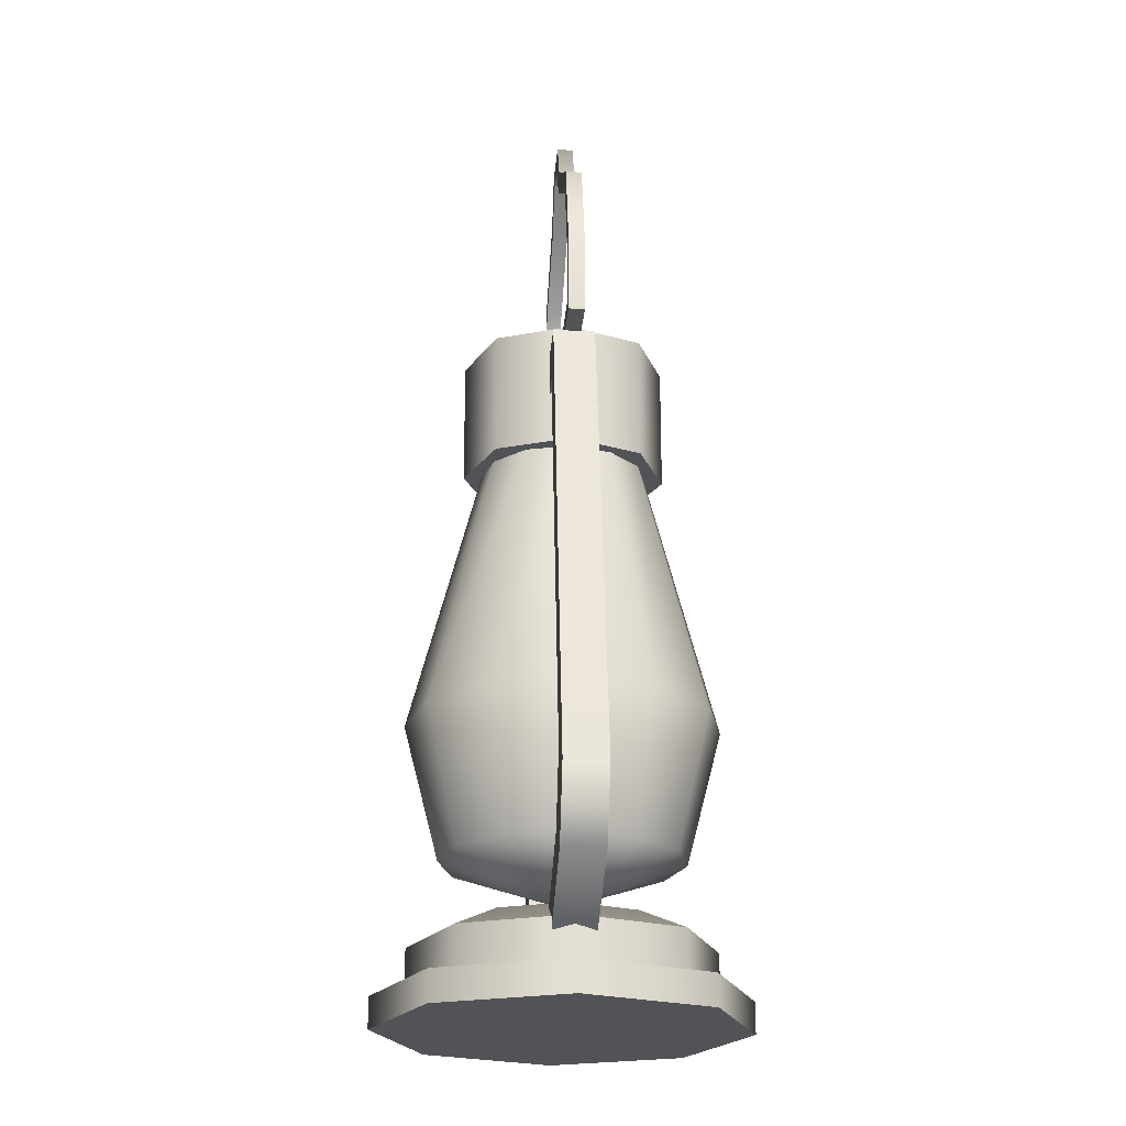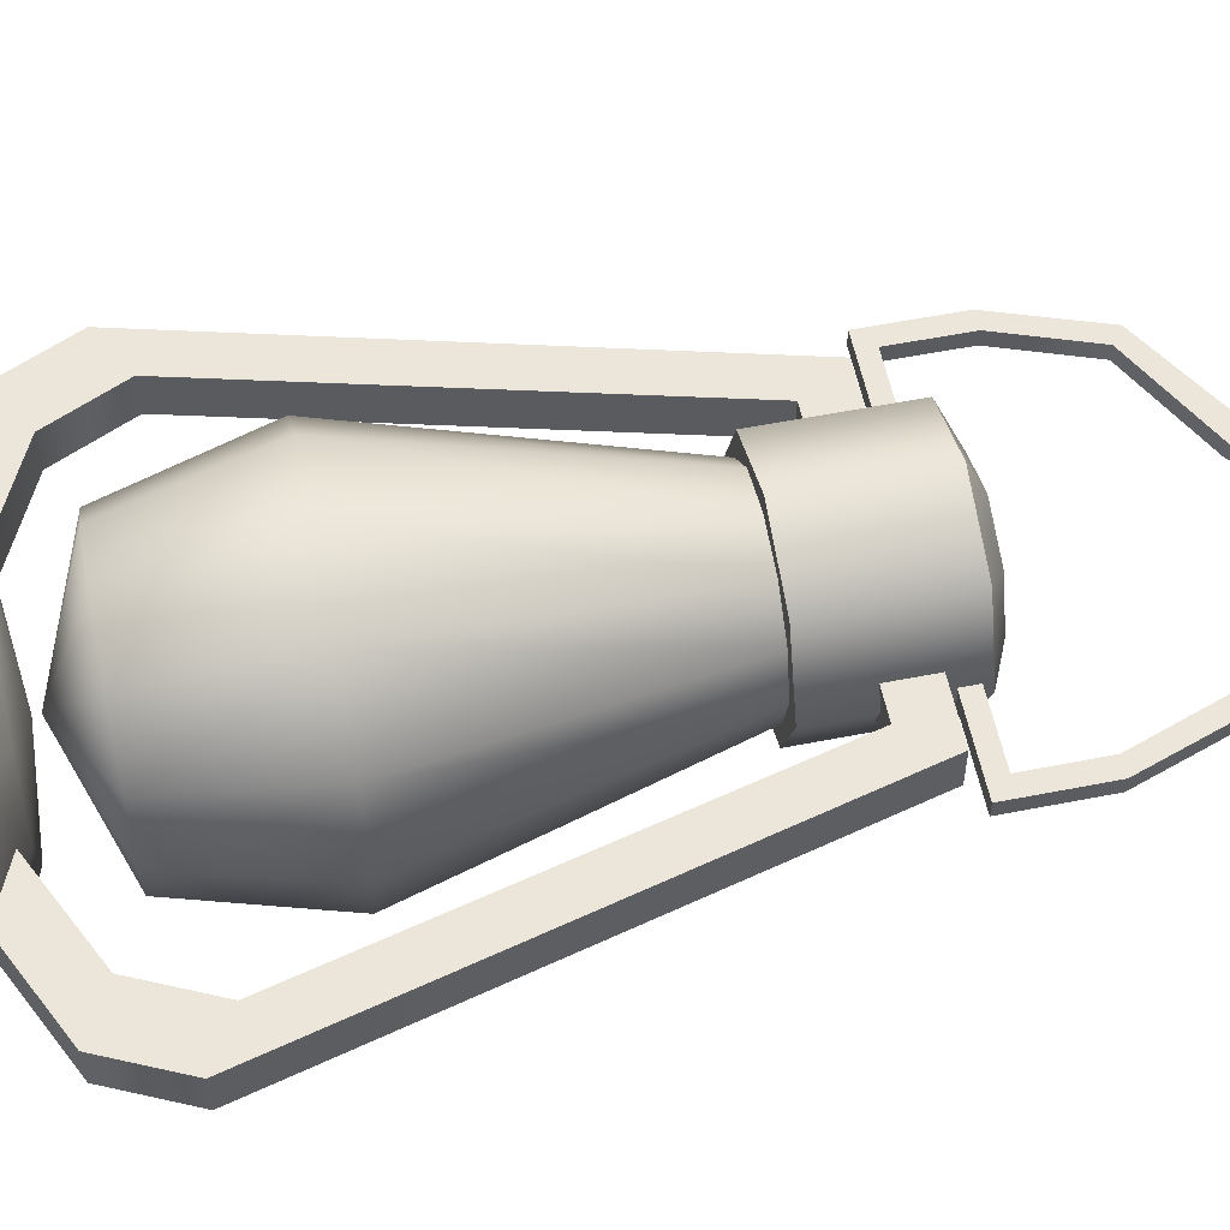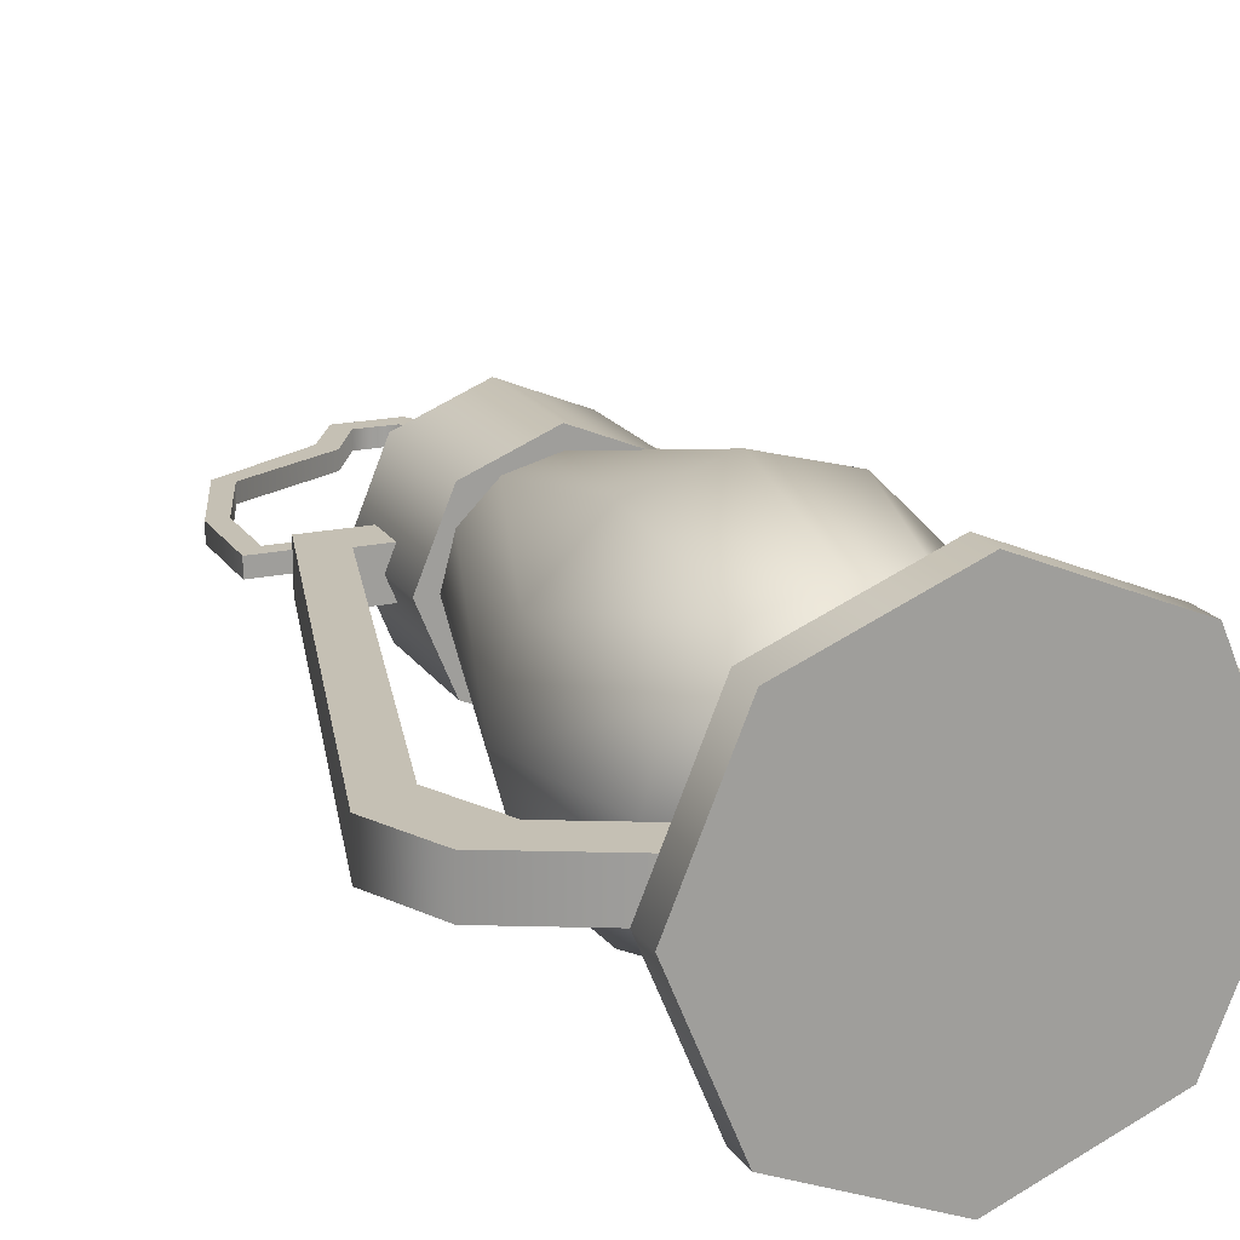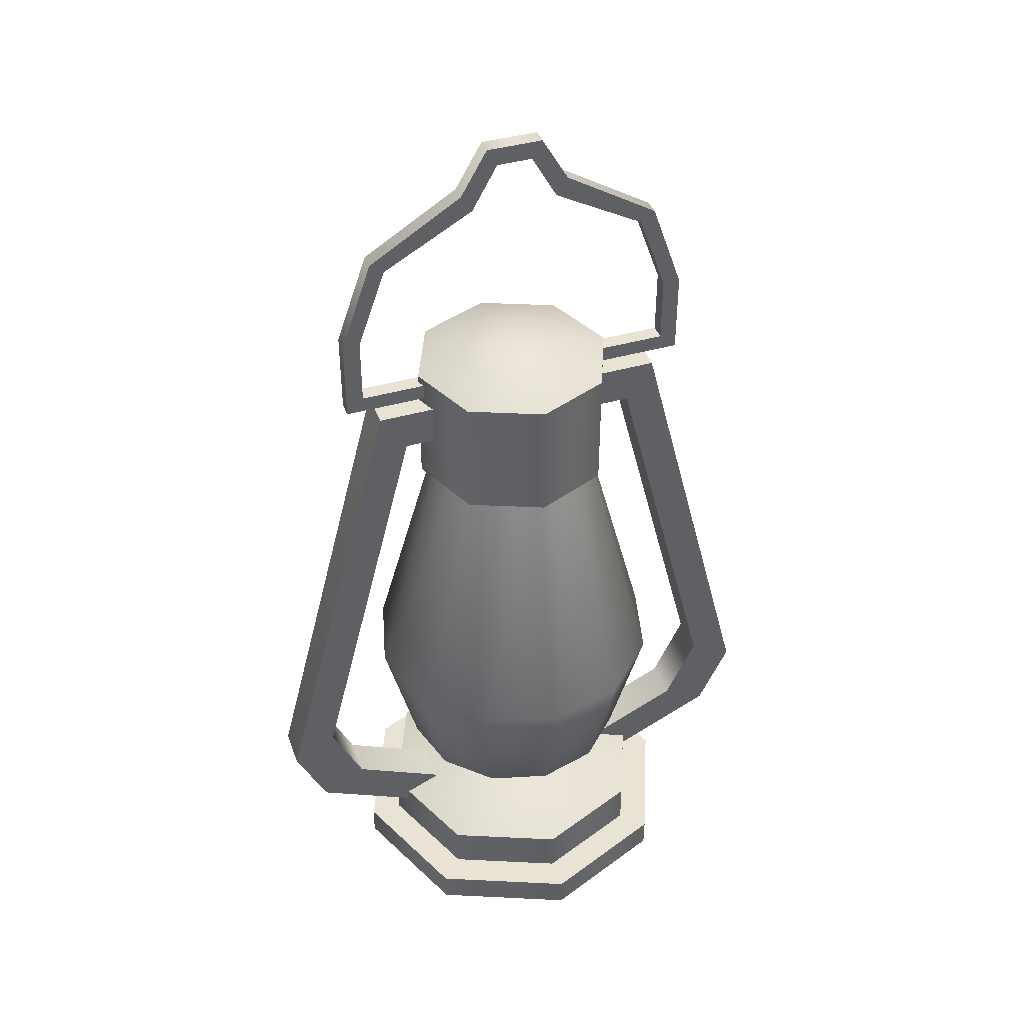
<metadata>
{"format":"obj","ext":"obj","renderer":"f3d","projection":"perspective","resolution":1024,"background":"white","views":[{"elev":-22.5,"azim":-94.2,"up":"+Y"},{"elev":56.7,"azim":78.4,"up":"+Z"},{"elev":18.4,"azim":-22.9,"up":"+Z"},{"elev":41.3,"azim":160.9,"up":"+Y"}]}
</metadata>
<code>
g meger3d_Char_outdoor_C1_4
v 0.1328 -0.3327 -0.1328
v 0.1328 -0.3006 -0.1328
v 0 -0.3006 -0.1878
v 0 -0.3327 -0.1878
v -0.1328 -0.3006 -0.1328
v -0.1328 -0.3327 -0.1328
v -0.1878 -0.3006 0
v -0.1878 -0.3327 0
v -0.1328 -0.3006 0.1328
v -0.1328 -0.3327 0.1328
v 0 -0.3006 0.1878
v 0 -0.3327 0.1878
v 0.1328 -0.3006 0.1328
v 0.1328 -0.3327 0.1328
v 0.1878 -0.3006 0
v 0.1878 -0.3327 0
v 0 -0.3327 -0.1878
v 0 -0.3327 0
v 0.1328 -0.3327 -0.1328
v -0.1328 -0.3327 -0.1328
v -0.1878 -0.3327 0
v -0.1328 -0.3327 0.1328
v 0 -0.3327 0.1878
v 0.1328 -0.3327 0.1328
v 0.1878 -0.3327 0
v 0.1328 -0.3006 -0.1328
v 8.955e-08 -0.3006 -4.477e-08
v 0 -0.3006 -0.1878
v -0.1328 -0.3006 -0.1328
v -0.1878 -0.3006 0
v -0.1328 -0.3006 0.1328
v 0 -0.3006 0.1878
v 0.1328 -0.3006 0.1328
v 0.1878 -0.3006 0
v 0.1088 -0.3102 -0.1088
v 0.1088 -0.2536 -0.1088
v 0 -0.2536 -0.1539
v 0 -0.3102 -0.1539
v -0.1088 -0.2536 -0.1088
v -0.1088 -0.3102 -0.1088
v -0.1539 -0.2536 0
v -0.1539 -0.3102 0
v -0.1088 -0.2536 0.1088
v -0.1088 -0.3102 0.1088
v 0 -0.2536 0.1539
v 0 -0.3102 0.1539
v 0.1088 -0.2536 0.1088
v 0.1088 -0.3102 0.1088
v 0.1539 -0.2536 0
v 0.1539 -0.3102 0
v 0.06817 -0.2281 -0.06817
v 0 -0.218 -2.127e-08
v 0 -0.2281 -0.09641
v -0.06817 -0.2281 -0.06817
v -0.09641 -0.2281 1.714e-09
v -0.06817 -0.2281 0.06817
v 0 -0.2281 0.09641
v 0.06817 -0.2281 0.06817
v 0.09641 -0.2281 1.714e-09
v 0.1088 -0.2536 -0.1088
v 0 -0.2536 -0.1539
v -0.1088 -0.2536 -0.1088
v -0.1539 -0.2536 0
v -0.1088 -0.2536 0.1088
v 0 -0.2536 0.1539
v 0.1088 -0.2536 0.1088
v 0.1539 -0.2536 0
v 0.1394 -0.0276 -0.0805
v 0.0805 -0.0276 -0.1394
v 0.06234 -0.1665 -0.108
v 0.108 -0.1665 -0.06234
v 0.043 0.2557 -0.07449
v 0.07449 0.2557 -0.043
v 0 0.2557 -0.08601
v 0 -0.0276 -0.161
v 0 -0.1665 -0.1247
v 0.06234 -0.1665 -0.108
v -0.06234 -0.1665 -0.108
v -0.0805 -0.0276 -0.1394
v -0.043 0.2557 -0.07449
v -0.07449 0.2557 -0.043
v -0.1394 -0.0276 -0.0805
v -0.108 -0.1665 -0.06234
v -0.06234 -0.1665 -0.108
v -0.08601 0.2557 0
v -0.161 -0.0276 2.33e-09
v -0.1247 -0.1665 -7.117e-09
v -0.108 -0.1665 -0.06234
v -0.07449 0.2557 0.043
v -0.1394 -0.0276 0.0805
v -0.108 -0.1665 0.06234
v -0.1247 -0.1665 -7.117e-09
v -0.043 0.2557 0.07449
v -0.0805 -0.0276 0.1394
v -0.06234 -0.1665 0.108
v -0.108 -0.1665 0.06234
v 0 -0.1665 0.1247
v 0 -0.0276 0.161
v 0 0.2557 0.08601
v 0.043 0.2557 0.07449
v 0.0805 -0.0276 0.1394
v 0.06234 -0.1665 0.108
v 0 -0.1665 0.1247
v 0.108 -0.1665 0.06234
v 0.1394 -0.0276 0.0805
v 0.07449 0.2557 0.043
v 0.08601 0.2557 0
v 0.161 -0.0276 -2.33e-09
v 0.1247 -0.1665 7.117e-09
v 0.108 -0.1665 -0.06234
v 0.108 -0.1665 0.06234
v 0.07449 0.2557 -0.043
v 0.06234 -0.1665 -0.108
v 0 -0.2117 0
v 0.108 -0.1665 -0.06234
v 0 -0.1665 -0.1247
v -0.06234 -0.1665 -0.108
v -0.108 -0.1665 -0.06234
v -0.1247 -0.1665 -7.117e-09
v -0.108 -0.1665 0.06234
v -0.06234 -0.1665 0.108
v 0 -0.1665 0.1247
v 0.06234 -0.1665 0.108
v 0.108 -0.1665 0.06234
v 0.1247 -0.1665 7.117e-09
v 0.07498 0.301 -0.07498
v 0.07498 0.3804 -0.07498
v 0 0.3804 -0.106
v 0 0.301 -0.106
v -0.07498 0.3804 -0.07498
v -0.07498 0.301 -0.07498
v -0.106 0.3804 0
v -0.106 0.301 0
v -0.07498 0.3804 0.07498
v -0.07498 0.301 0.07498
v 0 0.3804 0.106
v 0 0.301 0.106
v 0.07498 0.3804 0.07498
v 0.07498 0.301 0.07498
v 0.106 0.3804 0
v 0.106 0.301 0
v 0.04696 0.3979 -0.04696
v 0 0.4049 -1.465e-08
v 0 0.3979 -0.06641
v -0.04696 0.3979 -0.04696
v -0.06641 0.3979 1.181e-09
v -0.04696 0.3979 0.04696
v 0 0.3979 0.06641
v 0.04696 0.3979 0.04696
v 0.06641 0.3979 1.181e-09
v 0.07498 0.3804 -0.07498
v 0 0.3804 -0.106
v -0.07498 0.3804 -0.07498
v -0.106 0.3804 0
v -0.07498 0.3804 0.07498
v 0 0.3804 0.106
v 0.07498 0.3804 0.07498
v 0.106 0.3804 0
v 0 0.2514 -0.106
v 0 0.2514 3.95e-10
v 0.07498 0.2514 -0.07498
v -0.07498 0.2514 -0.07498
v -0.106 0.2514 0
v -0.07498 0.2514 0.07498
v 0 0.2514 0.106
v 0.07498 0.2514 0.07498
v 0.106 0.2514 0
v -0.106 0.2514 0
v -0.106 0.301 0
v -0.07498 0.301 0.07498
v -0.07498 0.2514 0.07498
v 0 0.301 0.106
v 0 0.2514 0.106
v 0.07498 0.301 0.07498
v 0.07498 0.2514 0.07498
v 0.106 0.301 0
v 0.106 0.2514 0
v 0.106 0.2514 0
v 0.106 0.301 0
v 0.07498 0.301 -0.07498
v 0.07498 0.2514 -0.07498
v 0 0.301 -0.106
v 0 0.2514 -0.106
v -0.07498 0.301 -0.07498
v -0.07498 0.2514 -0.07498
v -0.106 0.301 0
v -0.106 0.2514 0
v -0.1881 0.3561 0.008296
v -0.17 0.3727 0.008296
v 0.17 0.3727 0.008296
v 0.1881 0.3561 0.008296
v 0.1881 0.4431 0.008296
v 0.17 0.4432 0.008296
v -0.17 0.4432 0.008296
v -0.1881 0.4431 0.008296
v 0.155 0.5378 0.008296
v 0.14 0.5271 0.008296
v -0.14 0.5271 0.008296
v -0.155 0.5378 0.008296
v 0.05705 0.5982 0.008296
v 0.0452 0.5798 0.008296
v -0.0452 0.5798 0.008296
v -0.05705 0.5982 0.008296
v 0.02925 0.6468 0.008296
v 0.0184 0.6278 0.008296
v -0.0184 0.6278 0.008296
v -0.02925 0.6468 0.008296
v -0.17 0.3727 0.008296
v -0.17 0.3727 -0.008296
v 0.17 0.3727 -0.008296
v 0.17 0.3727 0.008296
v -0.17 0.3727 -0.008296
v -0.1881 0.3561 -0.008296
v 0.1881 0.3561 -0.008296
v 0.17 0.3727 -0.008296
v -0.1881 0.3561 -0.008296
v -0.1881 0.3561 0.008296
v 0.1881 0.3561 0.008296
v 0.1881 0.3561 -0.008296
v 0.1881 0.3561 0.008296
v 0.1881 0.4431 0.008296
v 0.1881 0.4431 -0.008296
v 0.1881 0.3561 -0.008296
v 0.155 0.5378 -0.008296
v 0.155 0.5378 0.008296
v 0.05705 0.5982 -0.008296
v 0.05705 0.5982 0.008296
v 0.02925 0.6468 -0.008296
v 0.02925 0.6468 0.008296
v -0.02925 0.6468 0.008296
v -0.02925 0.6468 -0.008296
v -0.05705 0.5982 -0.008296
v -0.05705 0.5982 0.008296
v -0.155 0.5378 -0.008296
v -0.155 0.5378 0.008296
v -0.1881 0.4431 -0.008296
v -0.1881 0.4431 0.008296
v -0.1881 0.3561 -0.008296
v -0.1881 0.3561 0.008296
v 0.1881 0.3561 -0.008296
v 0.1881 0.4431 -0.008296
v 0.17 0.4432 -0.008296
v 0.17 0.3727 -0.008296
v 0.14 0.5271 -0.008296
v 0.155 0.5378 -0.008296
v 0.0452 0.5798 -0.008296
v 0.05705 0.5982 -0.008296
v 0.0184 0.6278 -0.008296
v 0.02925 0.6468 -0.008296
v -0.02925 0.6468 -0.008296
v -0.0184 0.6278 -0.008296
v -0.0452 0.5798 -0.008296
v -0.05705 0.5982 -0.008296
v -0.14 0.5271 -0.008296
v -0.155 0.5378 -0.008296
v -0.17 0.4432 -0.008296
v -0.1881 0.4431 -0.008296
v -0.17 0.3727 -0.008296
v -0.1881 0.3561 -0.008296
v 0.17 0.3727 -0.008296
v 0.17 0.4432 -0.008296
v 0.17 0.4432 0.008296
v 0.17 0.3727 0.008296
v 0.14 0.5271 0.008296
v 0.14 0.5271 -0.008296
v 0.0452 0.5798 0.008296
v 0.0452 0.5798 -0.008296
v 0.0184 0.6278 0.008296
v 0.0184 0.6278 -0.008296
v -0.0184 0.6278 -0.008296
v -0.0184 0.6278 0.008296
v -0.0452 0.5798 0.008296
v -0.0452 0.5798 -0.008296
v -0.14 0.5271 0.008296
v -0.14 0.5271 -0.008296
v -0.17 0.4432 0.008296
v -0.17 0.4432 -0.008296
v -0.17 0.3727 0.008296
v -0.17 0.3727 -0.008296
v 0.2364 -0.1194 -0.02123
v 0.2364 -0.1194 0.02123
v 0.2035 -0.19 0.02123
v 0.2035 -0.19 -0.02123
v 0.1278 0.3062 0.02123
v 0.1278 0.3062 -0.02123
v 0.09779 -0.2409 -0.02123
v 0.09779 -0.2409 0.02123
v 0.2035 -0.19 -0.02123
v 0.2507 -0.2158 -0.02123
v 0.2834 -0.1452 -0.02123
v 0.2364 -0.1194 -0.02123
v 0.1278 0.3062 -0.02123
v 0.1558 0.3487 -0.02123
v 0.1449 -0.2667 -0.02123
v 0.09779 -0.2409 -0.02123
v -0.1558 0.3487 -0.02123
v -0.1278 0.3062 -0.02123
v -0.2834 -0.1452 -0.02123
v -0.2364 -0.1194 -0.02123
v -0.2035 -0.19 -0.02123
v -0.2507 -0.2158 -0.02123
v -0.1449 -0.2667 -0.02123
v -0.09779 -0.2409 -0.02123
v 0.2364 -0.1194 0.02123
v 0.2834 -0.1452 0.02123
v 0.2507 -0.2158 0.02123
v 0.2035 -0.19 0.02123
v 0.1558 0.3487 0.02123
v 0.1278 0.3062 0.02123
v 0.09779 -0.2409 0.02123
v 0.1449 -0.2667 0.02123
v -0.1278 0.3062 0.02123
v -0.1558 0.3487 0.02123
v -0.2364 -0.1194 0.02123
v -0.2834 -0.1452 0.02123
v -0.2507 -0.2158 0.02123
v -0.2035 -0.19 0.02123
v -0.09779 -0.2409 0.02123
v -0.1449 -0.2667 0.02123
v 0.2507 -0.2158 -0.02123
v 0.2507 -0.2158 0.02123
v 0.2834 -0.1452 0.02123
v 0.2834 -0.1452 -0.02123
v 0.1558 0.3487 -0.02123
v 0.1558 0.3487 0.02123
v 0.1449 -0.2667 0.02123
v 0.1449 -0.2667 -0.02123
v 0.1558 0.3487 -0.02123
v 0.1558 0.3487 0.02123
v -0.1558 0.3487 0.02123
v -0.1558 0.3487 -0.02123
v 0.1278 0.3062 0.02123
v 0.1278 0.3062 -0.02123
v -0.1278 0.3062 -0.02123
v -0.1278 0.3062 0.02123
v -0.2364 -0.1194 -0.02123
v -0.2035 -0.19 -0.02123
v -0.2035 -0.19 0.02123
v -0.2364 -0.1194 0.02123
v -0.1278 0.3062 0.02123
v -0.1278 0.3062 -0.02123
v -0.09779 -0.2409 -0.02123
v -0.09779 -0.2409 0.02123
v -0.2507 -0.2158 -0.02123
v -0.2834 -0.1452 -0.02123
v -0.2834 -0.1452 0.02123
v -0.2507 -0.2158 0.02123
v -0.1558 0.3487 -0.02123
v -0.1558 0.3487 0.02123
v -0.1449 -0.2667 0.02123
v -0.1449 -0.2667 -0.02123
g meger3d_Char_outdoor_C1_4_0
f 3 2 1
f 4 3 1
f 5 3 4
f 6 5 4
f 7 5 6
f 8 7 6
f 9 7 8
f 10 9 8
f 11 9 10
f 12 11 10
f 13 11 12
f 14 13 12
f 15 13 14
f 16 15 14
f 2 15 16
f 1 2 16
f 19 18 17
f 17 18 20
f 20 18 21
f 21 18 22
f 22 18 23
f 23 18 24
f 24 18 25
f 25 18 19
f 28 27 26
f 29 27 28
f 30 27 29
f 31 27 30
f 32 27 31
f 33 27 32
f 34 27 33
f 26 27 34
f 37 36 35
f 38 37 35
f 39 37 38
f 40 39 38
f 41 39 40
f 42 41 40
f 43 41 42
f 44 43 42
f 45 43 44
f 46 45 44
f 47 45 46
f 48 47 46
f 49 47 48
f 50 49 48
f 36 49 50
f 35 36 50
f 53 52 51
f 54 52 53
f 55 52 54
f 56 52 55
f 57 52 56
f 58 52 57
f 59 52 58
f 51 52 59
f 53 51 60
f 61 53 60
f 54 53 61
f 62 54 61
f 55 54 62
f 63 55 62
f 56 55 63
f 64 56 63
f 57 56 64
f 65 57 64
f 58 57 65
f 66 58 65
f 59 58 66
f 67 59 66
f 51 59 67
f 60 51 67
f 70 69 68
f 71 70 68
f 69 72 68
f 72 73 68
f 74 72 69
f 75 74 69
f 76 75 69
f 77 76 69
f 76 78 75
f 78 79 75
f 80 74 75
f 79 80 75
f 81 80 79
f 82 81 79
f 83 82 79
f 84 83 79
f 85 81 82
f 86 85 82
f 87 86 82
f 88 87 82
f 89 85 86
f 90 89 86
f 91 90 86
f 92 91 86
f 93 89 90
f 94 93 90
f 95 94 90
f 96 95 90
f 95 97 94
f 97 98 94
f 99 93 94
f 98 99 94
f 100 99 98
f 101 100 98
f 102 101 98
f 103 102 98
f 102 104 101
f 104 105 101
f 106 100 101
f 105 106 101
f 107 106 105
f 108 107 105
f 109 108 105
f 108 109 110
f 68 108 110
f 111 109 105
f 112 107 108
f 68 112 108
f 115 114 113
f 113 114 116
f 116 114 117
f 117 114 118
f 118 114 119
f 119 114 120
f 120 114 121
f 121 114 122
f 122 114 123
f 123 114 124
f 124 114 125
f 125 114 115
f 128 127 126
f 129 128 126
f 130 128 129
f 131 130 129
f 132 130 131
f 133 132 131
f 134 132 133
f 135 134 133
f 136 134 135
f 137 136 135
f 138 136 137
f 139 138 137
f 140 138 139
f 141 140 139
f 127 140 141
f 126 127 141
f 144 143 142
f 145 143 144
f 146 143 145
f 147 143 146
f 148 143 147
f 149 143 148
f 150 143 149
f 142 143 150
f 144 142 151
f 152 144 151
f 145 144 152
f 153 145 152
f 146 145 153
f 154 146 153
f 147 146 154
f 155 147 154
f 148 147 155
f 156 148 155
f 149 148 156
f 157 149 156
f 150 149 157
f 158 150 157
f 142 150 158
f 151 142 158
f 161 160 159
f 159 160 162
f 162 160 163
f 163 160 164
f 164 160 165
f 165 160 166
f 166 160 167
f 167 160 161
f 170 169 168
f 171 170 168
f 172 170 171
f 173 172 171
f 174 172 173
f 175 174 173
f 176 174 175
f 177 176 175
f 180 179 178
f 181 180 178
f 182 180 181
f 183 182 181
f 184 182 183
f 185 184 183
f 186 184 185
f 187 186 185
f 190 189 188
f 191 190 188
f 191 192 190
f 192 193 190
f 189 194 188
f 194 195 188
f 192 196 193
f 196 197 193
f 194 198 195
f 198 199 195
f 196 200 197
f 200 201 197
f 198 202 199
f 202 203 199
f 200 204 201
f 204 205 201
f 206 205 204
f 202 206 203
f 207 206 204
f 206 207 203
f 210 209 208
f 211 210 208
f 214 213 212
f 215 214 212
f 218 217 216
f 219 218 216
f 222 221 220
f 223 222 220
f 222 224 221
f 224 225 221
f 224 226 225
f 226 227 225
f 226 228 227
f 228 229 227
f 230 229 228
f 231 230 228
f 230 231 232
f 233 230 232
f 233 232 234
f 235 233 234
f 235 234 236
f 237 235 236
f 237 236 238
f 239 237 238
f 242 241 240
f 243 242 240
f 242 244 241
f 244 245 241
f 244 246 245
f 246 247 245
f 246 248 247
f 248 249 247
f 249 248 250
f 248 251 250
f 250 251 252
f 253 250 252
f 253 252 254
f 255 253 254
f 255 254 256
f 257 255 256
f 257 256 258
f 259 257 258
f 262 261 260
f 263 262 260
f 262 264 261
f 264 265 261
f 264 266 265
f 266 267 265
f 266 268 267
f 268 269 267
f 269 268 270
f 268 271 270
f 270 271 272
f 273 270 272
f 273 272 274
f 275 273 274
f 275 274 276
f 277 275 276
f 277 276 278
f 279 277 278
f 282 281 280
f 283 282 280
f 280 281 284
f 285 280 284
f 283 286 282
f 286 287 282
f 290 289 288
f 291 290 288
f 290 291 292
f 293 290 292
f 289 294 288
f 294 295 288
f 296 293 292
f 297 296 292
f 298 296 297
f 299 298 297
f 298 299 300
f 301 298 300
f 302 301 300
f 303 302 300
f 306 305 304
f 307 306 304
f 304 305 308
f 309 304 308
f 307 310 306
f 310 311 306
f 312 309 308
f 313 312 308
f 314 312 313
f 315 314 313
f 315 316 314
f 316 317 314
f 318 317 316
f 319 318 316
f 322 321 320
f 323 322 320
f 322 323 324
f 325 322 324
f 321 326 320
f 326 327 320
f 330 329 328
f 331 330 328
f 334 333 332
f 335 334 332
f 338 337 336
f 339 338 336
f 339 336 340
f 336 341 340
f 342 337 338
f 343 342 338
f 346 345 344
f 347 346 344
f 345 346 348
f 346 349 348
f 350 347 344
f 351 350 344

</code>
